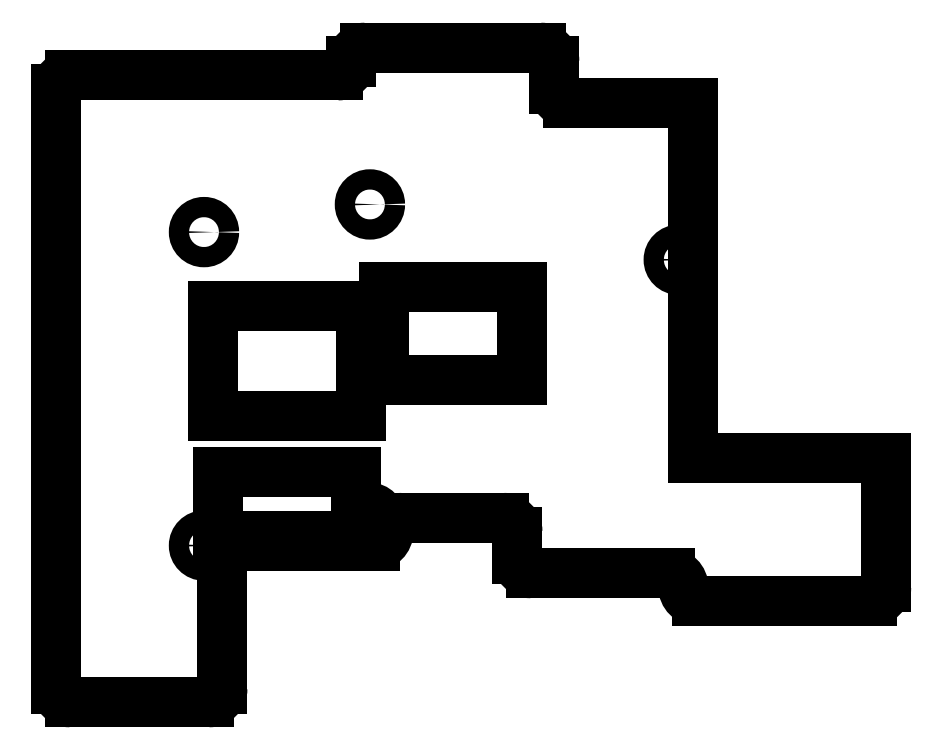
<metadata>
{"format":"dxf","ext":"dxf","renderer":"ezdxf+matplotlib","layout":"modelspace","background":"white","min_lineweight":24,"dpi":150}
</metadata>
<code>
0
SECTION
2
ENTITIES
0
LINE
8
0
10
-5.51
20
-8.5
11
9.51
21
-8.5
0
LINE
8
0
10
11
20
-7.01
11
11
21
7.01
0
LINE
8
0
10
-5.51
20
59.5
11
23.51
21
59.5
0
LINE
8
0
10
12.49
20
8.5
11
27.51
21
8.5
0
LINE
8
0
10
29
20
9.99
11
29
21
10.01
0
LINE
8
0
10
30.49
20
11.5
11
41.51
21
11.5
0
LINE
8
0
10
47
20
57.99
11
47
21
61.01
0
LINE
8
0
10
45.51
20
62.5
11
26.49
21
62.5
0
LINE
8
0
10
25
20
61.01
11
25
21
60.99
0
LINE
8
0
10
44.49
20
5.5
11
59.51
21
5.5
0
LINE
8
0
10
43
20
10.01
11
43
21
6.99
0
LINE
8
0
10
62
20
56.5
11
48.49
21
56.5
0
LINE
8
0
10
62.49
20
2.5
11
81.51
21
2.5
0
LINE
8
0
10
83
20
3.99
11
83
21
18
0
LINE
8
0
10
61
20
4.01
11
61
21
3.99
0
LINE
8
0
10
-7
20
-7.01
11
-7
21
58.01
0
ARC
8
0
10
9.51
20
-7.01
40
1.49
50
270
51
0
0
ARC
8
0
10
12.49
20
7.01
40
1.49
50
90
51
180
0
ARC
8
0
10
27.51
20
9.99
40
1.49
50
270
51
0
0
ARC
8
0
10
30.49
20
10.01
40
1.49
50
90
51
180
0
ARC
8
0
10
41.51
20
10.01
40
1.49
50
0
51
90
0
ARC
8
0
10
44.49
20
6.99
40
1.49
50
180
51
270
0
ARC
8
0
10
59.51
20
4.01
40
1.49
50
0
51
90
0
ARC
8
0
10
62.49
20
3.99
40
1.49
50
180
51
270
0
ARC
8
0
10
81.51
20
3.99
40
1.49
50
270
51
0
0
ARC
8
0
10
48.49
20
57.99
40
1.49
50
180
51
270
0
ARC
8
0
10
45.51
20
61.01
40
1.49
50
0
51
90
0
ARC
8
0
10
26.49
20
61.01
40
1.49
50
90
51
180
0
ARC
8
0
10
23.51
20
60.99
40
1.49
50
270
51
0
0
ARC
8
0
10
-5.51
20
58.01
40
1.49
50
90
51
180
0
ARC
8
0
10
-5.51
20
-7.01
40
1.49
50
180
51
270
0
LINE
8
0
10
62
20
18
11
83
21
18
0
LINE
8
0
10
62
20
56.5
11
62
21
18
0
LINE
8
0
10
10.5
20
9.5
11
25.5
21
9.5
0
LINE
8
0
10
25.5
20
9.5
11
25.5
21
16.5
0
LINE
8
0
10
25.5
20
16.5
11
10.5
21
16.5
0
LINE
8
0
10
10.5
20
16.5
11
10.5
21
9.5
0
LINE
8
0
10
10
20
22.5
11
26
21
22.5
0
LINE
8
0
10
26
20
22.5
11
26
21
34.5
0
LINE
8
0
10
26
20
34.5
11
10
21
34.5
0
LINE
8
0
10
10
20
34.5
11
10
21
22.5
0
LINE
8
0
10
28.5
20
26.5
11
43.5
21
26.5
0
LINE
8
0
10
43.5
20
26.5
11
43.5
21
36.5
0
LINE
8
0
10
43.5
20
36.5
11
28.5
21
36.5
0
LINE
8
0
10
28.5
20
36.5
11
28.5
21
26.5
0
CIRCLE
8
0
10
60.5
20
39.5
40
1.1
0
CIRCLE
8
0
10
27
20
45.5
40
1.1
0
CIRCLE
8
0
10
27
20
11.5
40
1.1
0
CIRCLE
8
0
10
9
20
42.5
40
1.1
0
CIRCLE
8
0
10
9
20
8.5
40
1.1
0
ENDSEC
0
EOF

</code>
